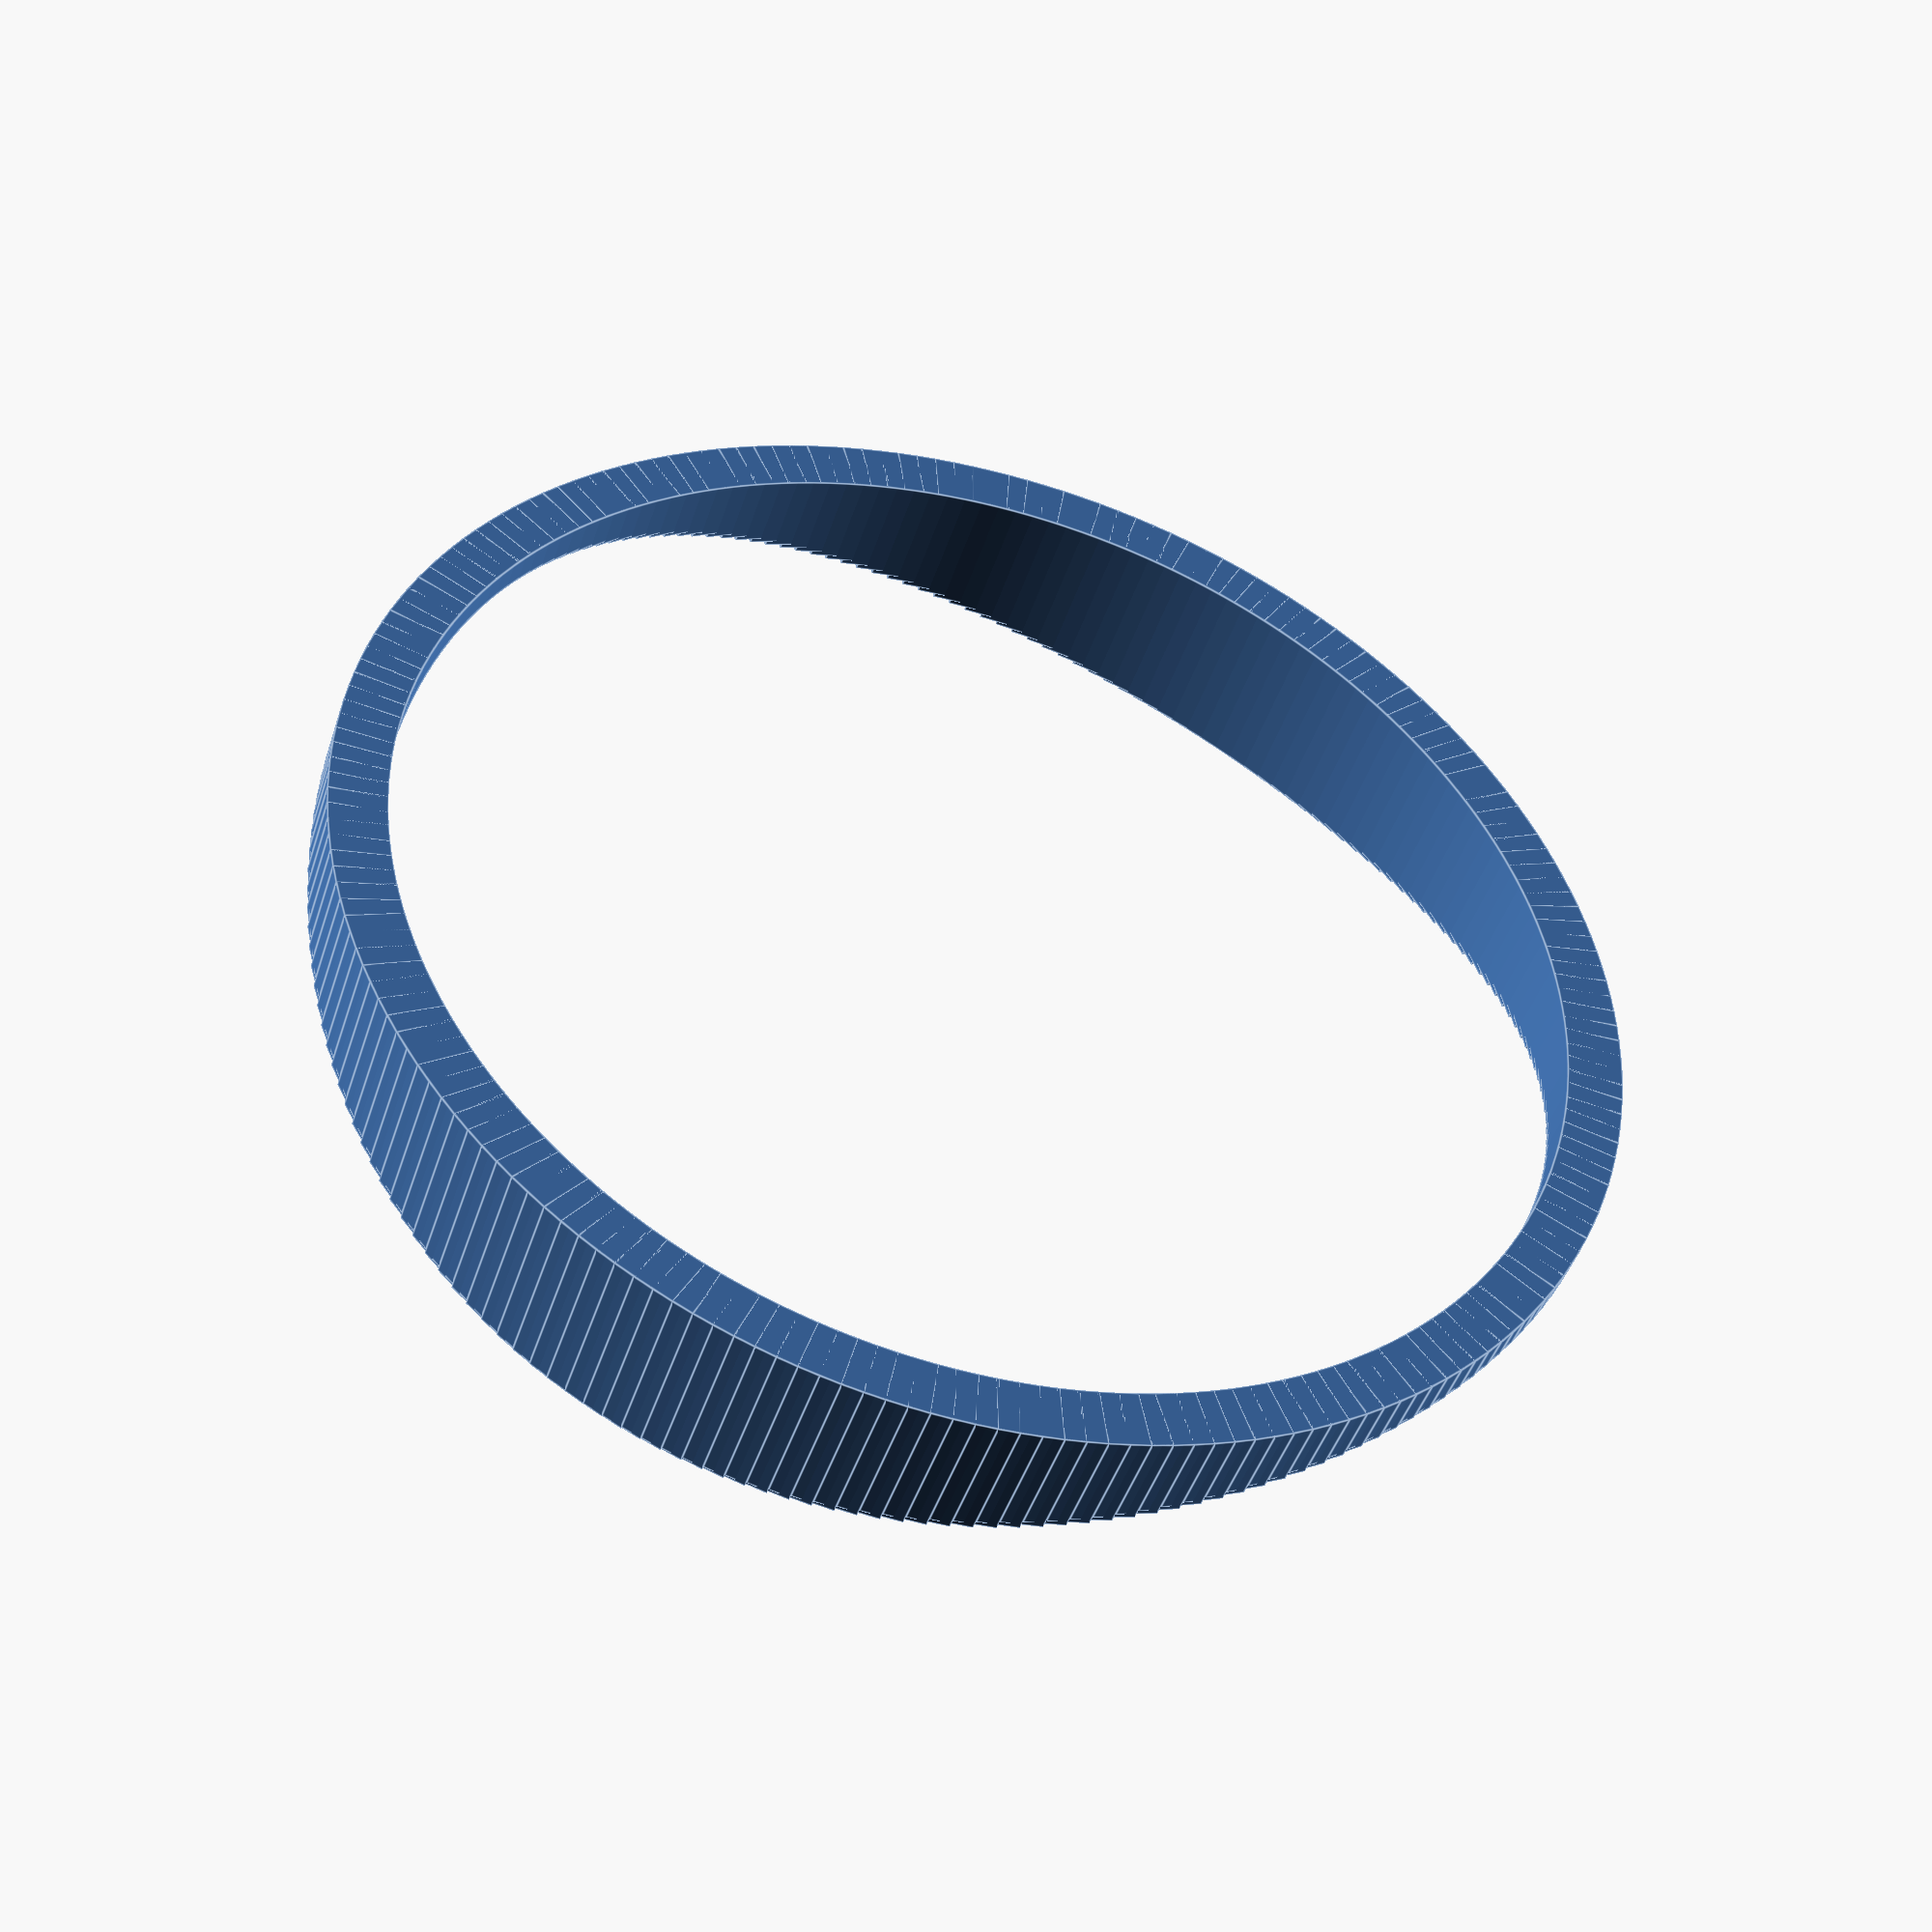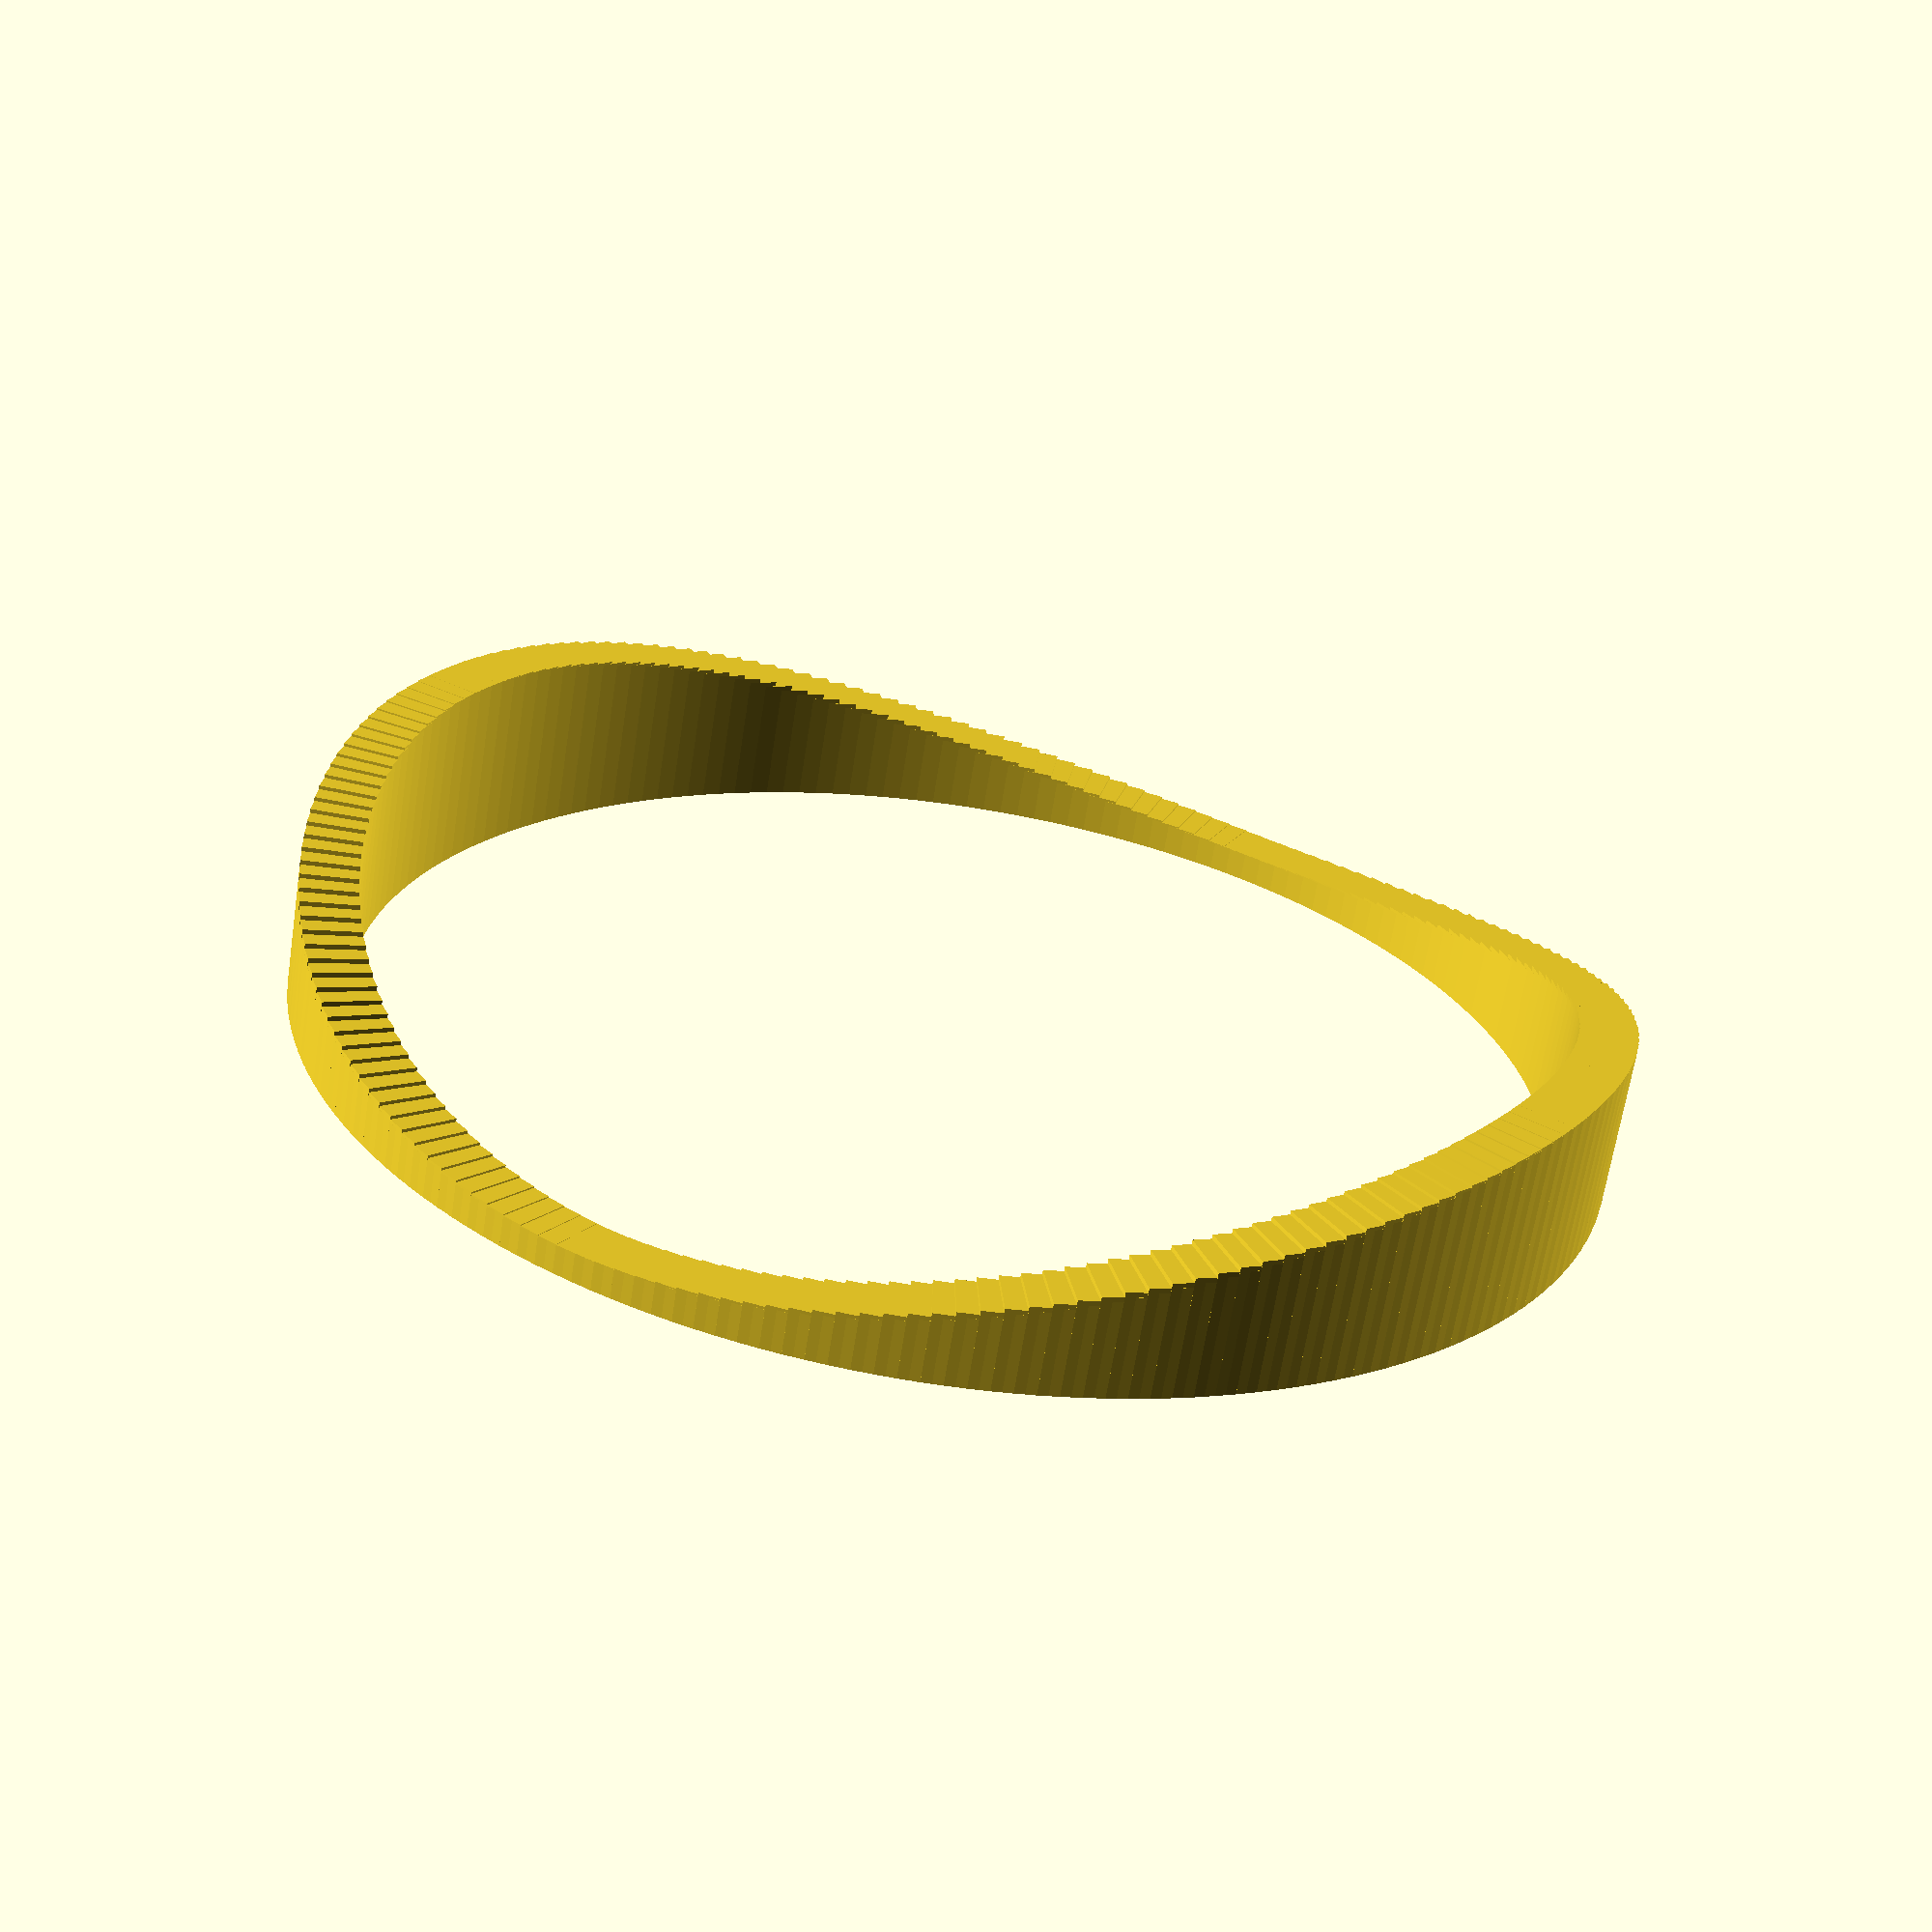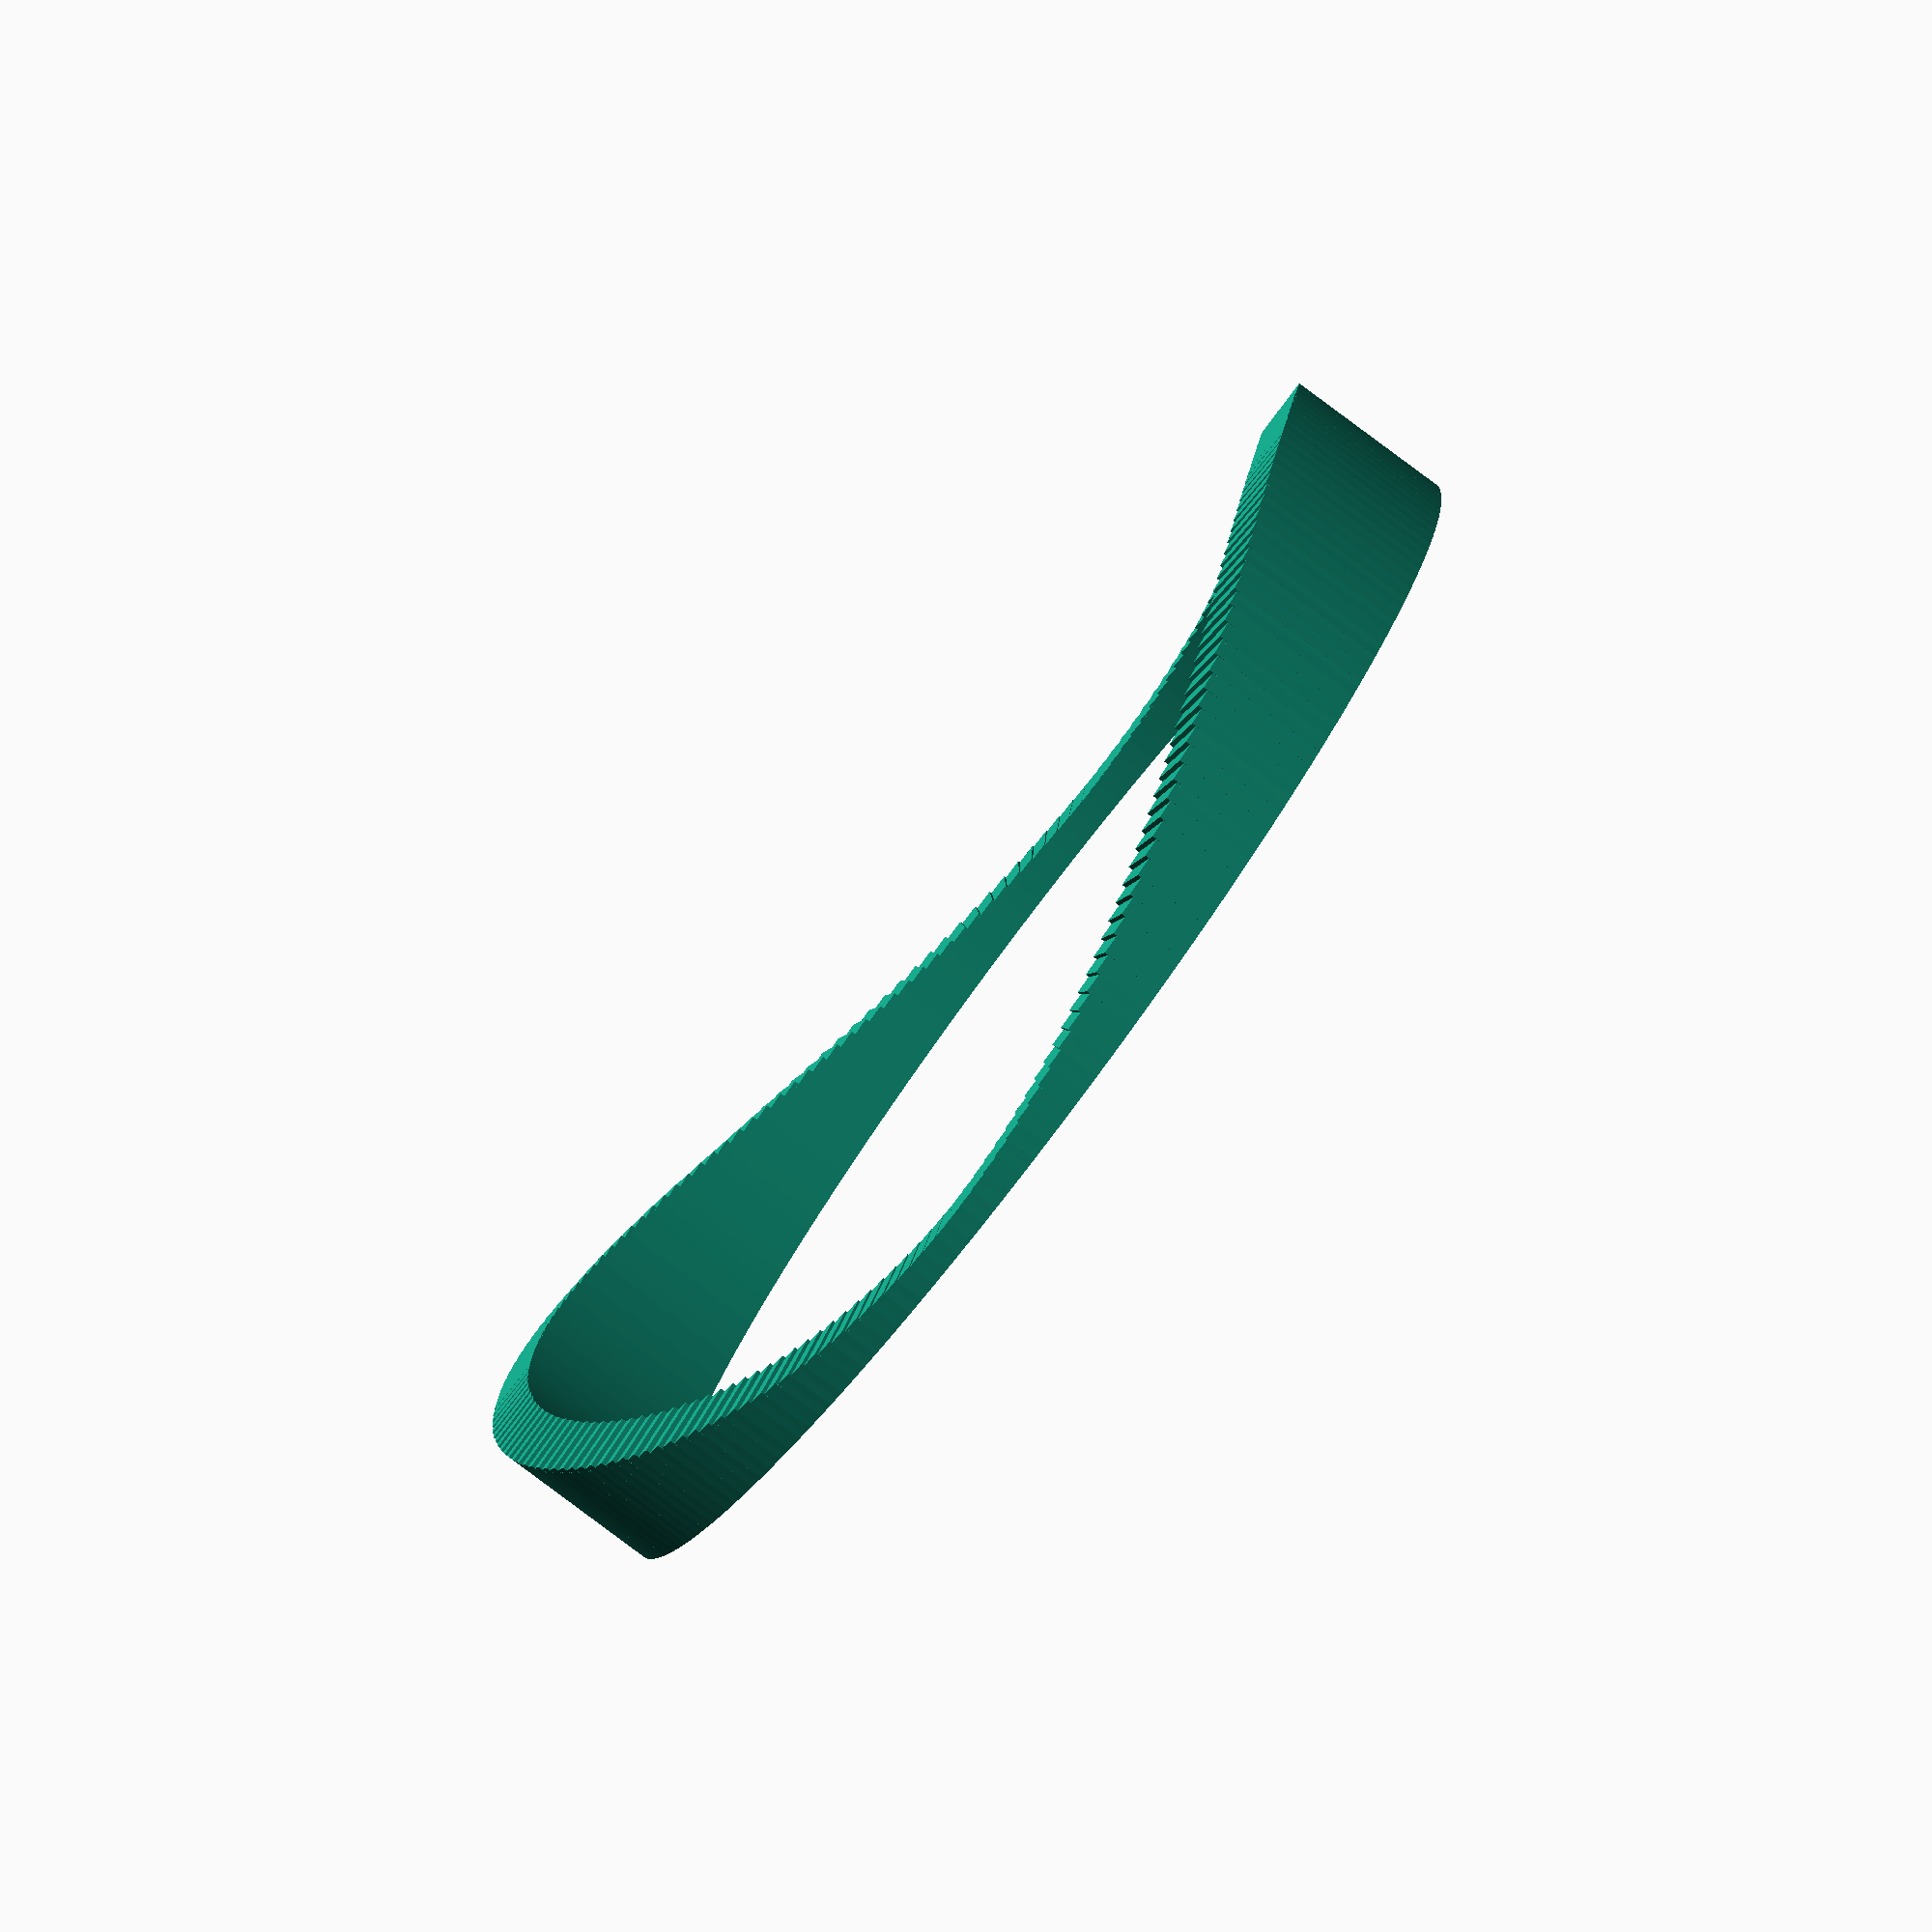
<openscad>

// circular cam generator
// use cubes to make a smooth circular arangement of bumps

outsiderad = 34;
insiderad = 31;
pi = 3.141592653589793;
thickness = outsiderad - insiderad;
spot = insiderad + thickness / 2;
circumf = outsiderad * 2 * pi;
div = 3;							// wave 'peaks' or bumps around the perimeter of the circle
lift = 4;  						// zero-to-apex-or-trough i.e. size of bumps
detail = 300;					// how many divisions in a bump-block (aka div), i.e. resolution				
ranger = 360*div;				// how many degrees of a circle to represent
part_circle = ranger/360 * circumf;
bit = part_circle / ranger;
deg_in_detail = bit/part_circle * 360;



module hump (div=div, 
			ranger=ranger,
			lift=lift,
			detail=detail,
			spot=(insiderad+outsiderad)/2,
			thickness=thickness,
			base=1.5){
	for (i=[1 : (1/detail)*ranger : ranger]){
		translate([cos( i/div) * spot, sin( i/div) * spot, (lift + lift*sin(i))/2]) 
		rotate([0,0, i/div])
			scale([1, 1, 1])
			cube([thickness, (1/detail) * part_circle, base+ (lift + lift*sin(i))], center=true);
	}
}

module roller (div=div, ranger=ranger, lift=lift, detail=detail, thickness=thickness, sc=[1,1,1], base=1.4){
			scale(sc)
				hump(div=div, ranger=ranger, lift=lift, detail=detail, thickness=thickness+.1, base=1.4);
}

module springpart(wirethick=1.3, scaleofcut=1){
	difference(){
		hump();
		translate([0,0,-wirethick])
			roller(sc=[1,1,scaleofcut]);
	}
}

module sprang(stacks=2, howhigh=11) {
	for (i=[0 : howhigh : stacks*howhigh]){
		translate([0,0,i])
			springpart();
		translate([0,0,i]) rotate([0,0,45])
			springpart();
		translate([0,0,i+howhigh]) rotate([0,0,45])
			springpart();
		translate([0,0,i+howhigh]) rotate([0,0,0])
			springpart();
	}
}
rotate([0,180,0])
	translate([0,0,-30])
	//sprang(stacks=1, howhigh=11);
	hump(div=2);



</openscad>
<views>
elev=44.6 azim=76.8 roll=342.7 proj=p view=edges
elev=244.3 azim=283.4 roll=8.7 proj=p view=wireframe
elev=78.7 azim=304.6 roll=233.0 proj=o view=wireframe
</views>
